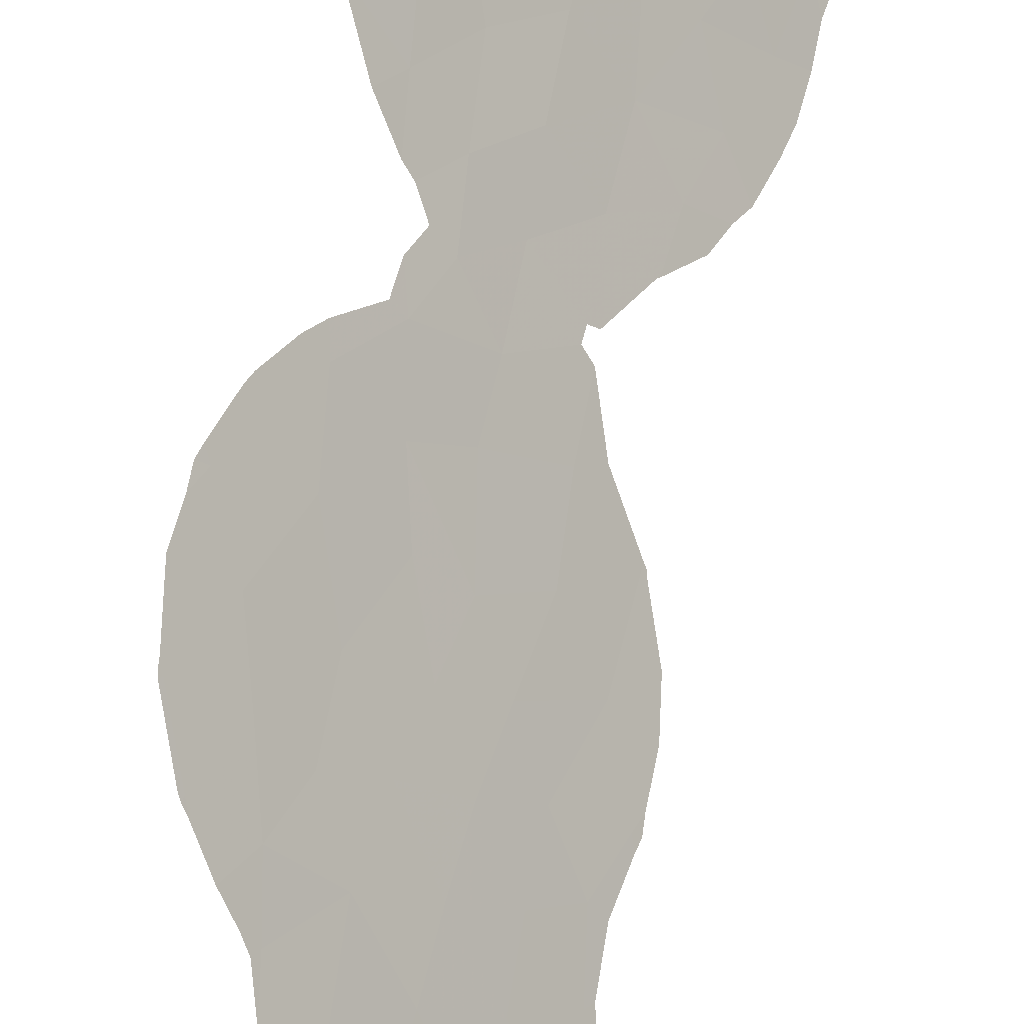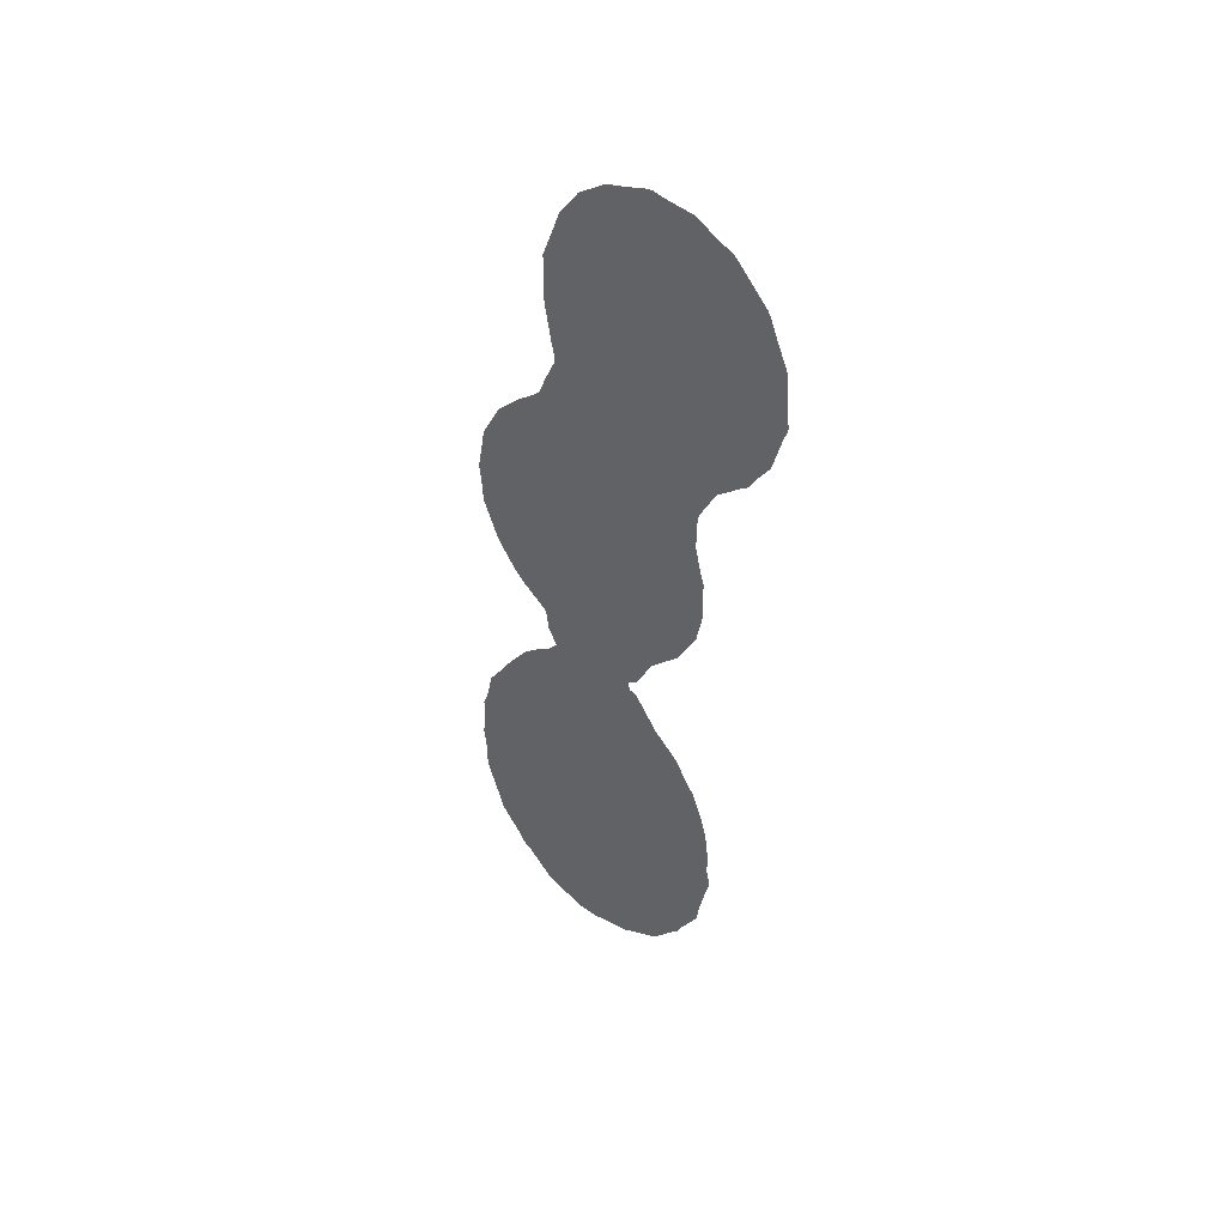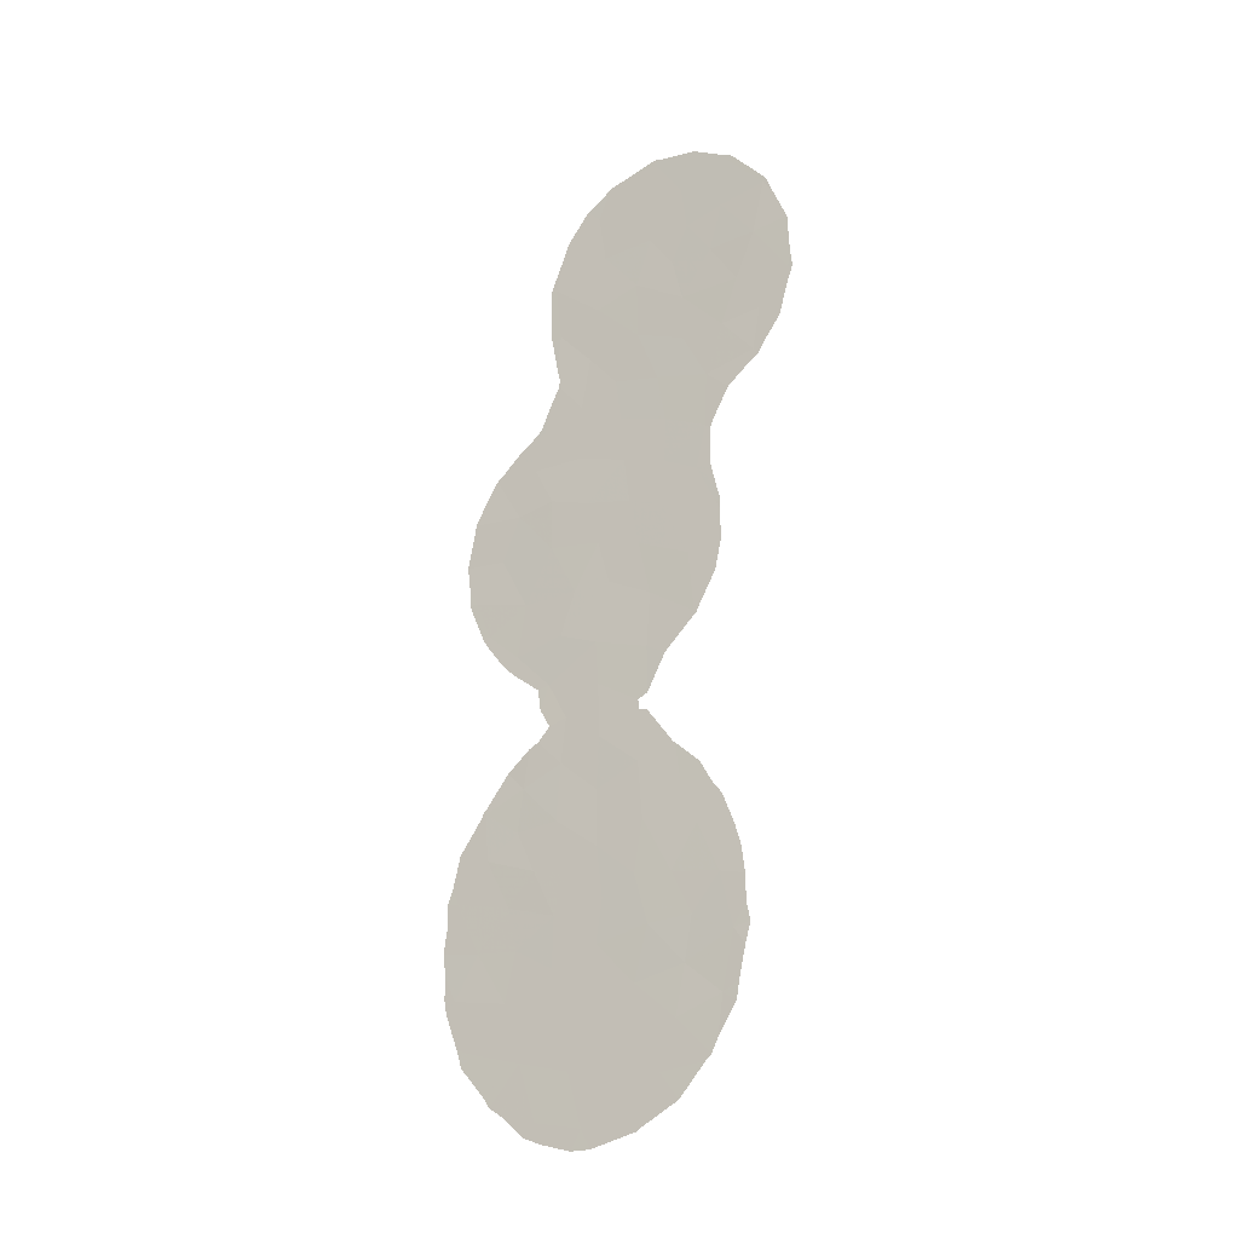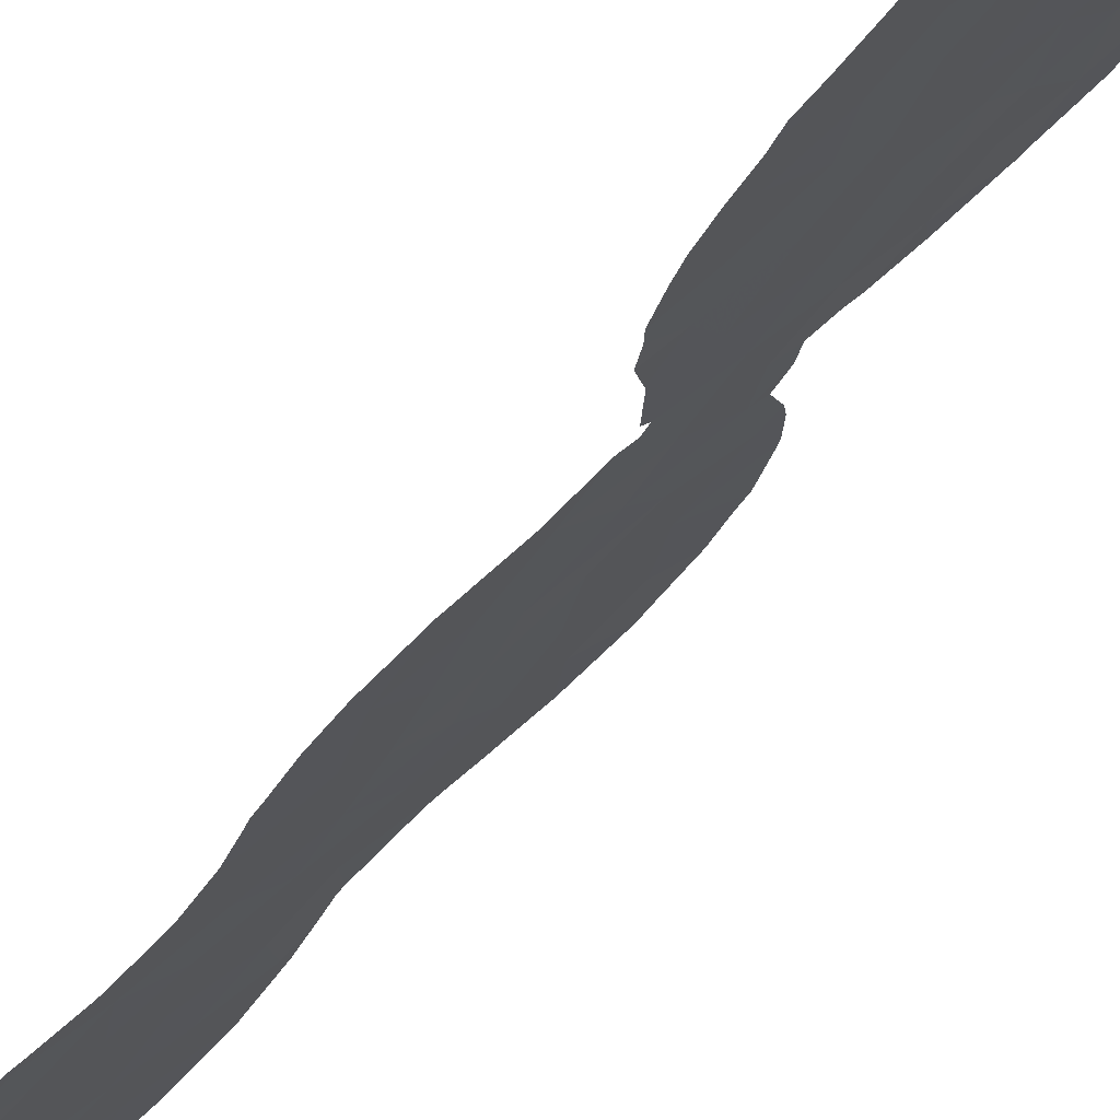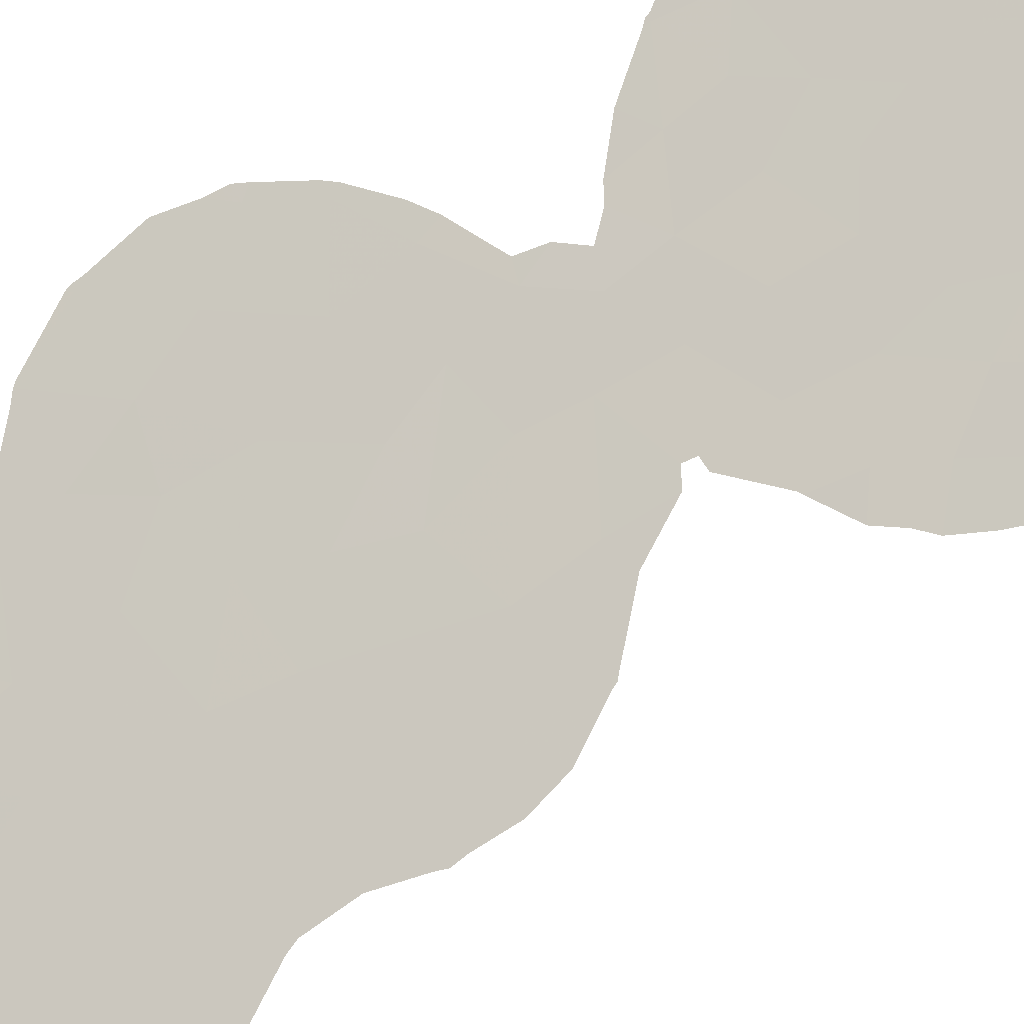
<metadata>
{"format":"obj","ext":"obj","renderer":"f3d","projection":"perspective","resolution":1024,"background":"white","views":[{"elev":69.8,"azim":10.4,"up":"+Y"},{"elev":43.3,"azim":-6.1,"up":"+Z"},{"elev":-20.7,"azim":-18.0,"up":"+Z"},{"elev":-42.8,"azim":150.4,"up":"+Y"},{"elev":40.5,"azim":47.1,"up":"+Y"}]}
</metadata>
<code>
v 49.03 48.54 -9.852
v 51.22 46.09 -8.082
v 51.57 45.64 -0.7689
v 51.22 45.79 19.58
v 50.09 47.08 18.17
v 52.12 44.91 11.73
v 52.9 44.02 13.71
v 49.75 47.55 11.21
v 50.36 46.83 14.48
v 51.49 45.57 13.95
v 49.41 47.89 12.96
v 52.14 45.04 -2.463
v 52.91 44.15 -1.012
v 46.81 50.93 -1.368
v 45.24 52.65 -0.9422
v 47.93 49.48 15.22
v 45.79 52.12 -6.806
v 50.61 46.45 21.73
v 49.43 48 0.5827
v 48.54 48.99 -0.2885
v 48.2 49.33 1.811
v 46.94 50.67 8.769
v 53.63 43.01 23.04
v 51.99 44.87 22.86
v 48.15 49.17 22.6
v 49.6 47.88 -6.27
v 47.41 50.08 16.74
v 52.28 44.76 9.277
v 51.67 45.57 -6.183
v 50.99 46.2 10.4
v 49.94 47.23 19.86
v 51.69 45.19 24.61
v 47.2 50.43 3.285
v 47.04 50.64 1.552
v 46.03 51.72 2.489
v 46.13 51.64 0.5811
v 50.57 46.83 -10.03
v 51.46 45.56 17.66
v 49.12 48.14 21.17
v 49.44 47.93 7.037
v 48.47 49.01 5.901
v 49.6 47.83 -1.464
v 52.65 44.25 16.96
v 45.6 52.12 11.39
v 46.91 50.65 14.85
v 52.4 44.55 15.2
v 54.31 42.32 21.47
v 51.15 45.7 29.42
v 53.18 43.57 21.19
v 53.19 43.44 26.58
v 49.07 48.24 14.77
v 49.47 47.9 4.908
v 48.33 49.18 4.08
v 47.23 50.53 -7.299
v 49.37 47.75 27.65
v 49.42 48.05 -3.157
v 49.25 48.26 -4.733
v 51 45.93 25.92
v 47.94 49.59 7.36
v 50.48 46.48 27.51
v 55.15 41.34 22.92
v 48.14 49.48 -3.886
v 49.41 48.01 2.807
v 50.62 46.65 3.656
v 54.14 42.38 24.9
v 45.23 52.7 -4.735
v 49.57 47.54 25.69
v 50.75 46.52 1.393
v 48.63 48.97 -7.758
v 52.71 44.15 19.15
v 52 44.91 21.04
v 45.9 51.94 -3.003
v 47.99 49.32 24.81
v 50.58 46.44 24.01
v 54.1 42.58 19.73
v 52.15 44.64 26.08
v 50.2 46.99 16.32
v 48.86 48.44 19.09
v 53.26 43.76 -3.156
v 51.97 44.8 27.81
v 54.46 42 27.04
v 48.27 49.36 -5.832
v 47.16 50.4 10.93
v 46.03 51.67 9.864
v 50.65 46.53 12.56
v 48.18 49.41 -1.88
v 48.78 48.54 16.83
v 52.85 43.87 24.7
v 51.93 45.28 -4.232
v 46.75 51.03 -5.011
v 46.4 51.24 13.04
v 45.57 52.12 14.92
v 50.89 46.4 -2.623
v 53.43 43.12 28.53
v 51.44 45.61 15.82
v 50.63 46.73 -6.651
v 48.27 49.18 9.332
v 52.95 44.14 -5.453
v 49.35 47.82 23.36
v 51.85 45.31 2.633
v 47.7 50.01 -9.523
v 50.53 46.84 -4.773
v 49.91 47.54 -8.085
v 47.95 49.49 13.16
v 52.3 44.82 0.9434
v 50.51 46.8 -0.6652
v 47.05 50.68 -3.064
v 47.69 49.74 18.32
v 46.2 51.41 16.55
v 47.54 50.08 -0.0397
v 48.69 48.7 11.09
v 50.89 46.32 8.21
v 49.35 48 8.787
v 46.8 50.83 8.076
v 46.45 51.21 8.569
v 52.35 44.68 9.212
v 52.28 44.76 9.11
v 46.66 51.18 -9.118
v 46.36 51.5 -8.856
v 53.01 43.89 14.01
v 53.08 43.81 13.7
v 44.91 53.01 -0.9292
v 45.07 52.83 -0.3128
v 54.72 41.71 26.57
v 54.59 41.85 27.07
v 44.92 53.01 -1.903
v 53.51 43.49 -0.07414
v 53.34 43.69 0.7428
v 47.83 49.53 22.79
v 47.9 49.46 22.31
v 53.4 43.63 -5.055
v 53.32 43.72 -5.782
v 52.47 44.69 -7.823
v 52.63 44.51 -7.603
v 47.84 49.49 24.59
v 47.83 49.5 24.84
v 49.72 47.33 28.89
v 48.99 48.15 28.14
v 52.81 44.31 -7.045
v 47.62 49.94 5.072
v 47.96 49.56 5.645
v 51.74 45.51 -9.106
v 45.46 52.24 14.62
v 45.25 52.49 13.06
v 46.17 51.71 -8.43
v 52.78 44.12 15.33
v 52.81 44.08 16.74
v 50.89 46.35 5.659
v 51.64 45.53 4.22
v 53.01 44.05 1.922
v 52.4 44.62 9.374
v 53.09 43.84 12.02
v 52.91 44.04 10.78
v 55.23 41.23 23.51
v 55.16 41.26 25.17
v 52.73 44.35 2.445
v 53.2 43.38 28.91
v 52.37 44.3 29.48
v 45.48 52.21 14.91
v 45.93 51.83 2.402
v 45.97 51.79 2.562
v 45.27 52.58 0.9786
v 44.97 52.99 -5.179
v 44.91 53.06 -4.608
v 48.75 48.85 -10.64
v 49.3 48.24 -10.61
v 50.73 46.65 -9.959
v 51.43 45.73 7.823
v 54.88 41.68 20.89
v 55.18 41.32 22.46
v 47.68 49.87 6.383
v 47.6 49.96 7.233
v 55.27 41.21 22.78
v 47.9 49.79 -10.33
v 47.4 50.35 -10.05
v 44.91 53.04 -3.726
v 48.44 48.78 27.04
v 50.31 46.65 29.22
v 49.82 47.21 29
v 48.37 48.86 26.91
v 50.67 46.6 5.709
v 52.41 44.69 3.251
v 52.89 43.98 17.1
v 53.35 43.44 18.38
v 46.05 51.7 2.688
v 46.71 50.97 3.988
v 51.03 45.82 29.59
v 53.06 43.84 13.26
v 45.49 52.46 -7.299
v 45.33 52.62 -6.579
v 45.35 52.39 11.43
v 45.34 52.4 12
v 50.63 46.75 -10.07
v 50.58 46.81 -10.13
v 54.43 42.2 19.94
v 54.27 42.4 19.51
v 53.61 43.37 -1.212
v 50.92 46.32 6.335
v 50.64 46.63 6.105
v 47.88 49.43 25.05
v 45.92 51.79 9.562
v 48.14 49.21 20.6
v 48.11 49.24 20.31
v 45.8 51.92 9.877
v 45.44 52.3 11.08
v 55.29 41.18 22.99
v 53.62 43.36 -2.271
v 53.73 43.25 -2.997
v 51.47 45.33 29.57
v 51.19 45.64 29.64
v 45.51 52.17 15.03
v 44.83 53.12 -2.845
v 48.21 49.04 26.29
v 51.7 45.47 4.152
v 54.06 42.63 19.28
v 47.35 50.23 4.856
v 54.5 41.95 27.27
v 53.6 42.93 28.61
v 50.5 46.91 -10.14
v 53.58 43.41 -3.813
v 53.46 43.08 28.76
v 46.88 50.65 17.68
v 46.31 51.29 16.86
v 47.85 49.54 19.49
v 47.56 49.88 18.53
v 46.1 51.52 16.58
v 46.17 51.45 16.69
v 48.04 49.31 21.18
v 47.34 50.13 18.21
f 38 70 4
f 70 75 49
f 111 8 11
f 85 9 11
f 99 18 74
f 21 20 19
f 22 115 114
f 25 39 99
f 39 18 99
f 28 117 116
f 101 54 119
f 101 119 118
f 7 121 120
f 12 79 13
f 31 5 4
f 4 18 31
f 15 123 122
f 34 33 35
f 36 34 35
f 81 124 125
f 15 122 126
f 105 13 127
f 105 127 128
f 25 129 130
f 106 19 42
f 23 88 24
f 98 132 131
f 9 51 11
f 41 52 40
f 53 52 41
f 14 36 15
f 91 44 83
f 95 10 46
f 97 111 83
f 11 104 111
f 29 2 133
f 29 133 134
f 73 136 135
f 16 45 104
f 99 73 25
f 55 137 138
f 98 29 134
f 98 134 139
f 53 41 141
f 53 141 140
f 22 83 84
f 95 9 10
f 10 9 85
f 32 74 24
f 74 18 24
f 31 18 39
f 2 142 133
f 42 86 56
f 7 46 10
f 82 26 57
f 28 6 30
f 45 92 91
f 91 92 143
f 91 143 144
f 102 56 57
f 51 87 16
f 74 32 58
f 50 94 80
f 19 63 21
f 20 21 110
f 54 17 145
f 54 145 119
f 43 46 146
f 43 146 147
f 105 3 13
f 40 59 41
f 12 89 79
f 57 26 102
f 62 90 82
f 64 149 148
f 62 82 57
f 105 128 150
f 28 116 151
f 6 153 152
f 6 28 151
f 6 151 153
f 65 23 61
f 65 61 154
f 65 154 155
f 100 105 150
f 100 150 156
f 23 65 88
f 80 94 157
f 80 157 158
f 92 159 143
f 56 102 93
f 89 12 93
f 35 161 160
f 36 35 160
f 36 160 162
f 66 164 163
f 3 12 13
f 1 165 166
f 2 37 167
f 2 167 142
f 28 112 168
f 28 168 117
f 28 30 112
f 86 62 56
f 62 57 56
f 78 5 31
f 81 65 155
f 81 155 124
f 61 47 169
f 61 169 170
f 75 47 49
f 49 47 23
f 5 38 4
f 29 98 89
f 59 172 171
f 41 59 171
f 41 171 141
f 59 22 114
f 59 114 172
f 112 113 40
f 61 170 173
f 101 175 174
f 66 176 164
f 90 107 72
f 21 63 53
f 33 34 21
f 107 86 14
f 14 110 36
f 55 138 177
f 60 48 178
f 60 178 179
f 55 60 179
f 55 179 137
f 67 55 177
f 67 177 180
f 55 67 60
f 21 53 33
f 15 36 162
f 15 162 123
f 3 68 106
f 98 139 132
f 52 53 63
f 63 64 52
f 52 64 148
f 52 148 181
f 100 156 182
f 100 64 68
f 70 43 183
f 70 183 184
f 35 185 161
f 35 33 186
f 35 186 185
f 48 187 178
f 19 106 68
f 68 63 19
f 64 63 68
f 82 69 26
f 69 101 1
f 70 71 4
f 72 107 14
f 72 14 15
f 7 6 152
f 7 152 188
f 25 73 135
f 25 135 129
f 17 190 189
f 44 192 191
f 49 24 71
f 24 49 23
f 104 91 83
f 104 83 111
f 37 193 167
f 37 194 193
f 75 196 195
f 58 32 76
f 9 95 77
f 95 38 77
f 13 197 127
f 112 40 199
f 112 199 198
f 44 91 144
f 44 144 192
f 88 32 24
f 5 78 87
f 77 38 5
f 47 75 195
f 47 195 169
f 50 80 76
f 104 45 91
f 73 200 136
f 29 96 2
f 7 188 121
f 22 84 201
f 22 201 115
f 83 44 84
f 30 85 8
f 85 11 8
f 97 113 8
f 78 39 202
f 78 202 203
f 70 38 43
f 86 107 62
f 10 85 6
f 85 30 6
f 6 7 10
f 16 104 51
f 11 51 104
f 60 80 48
f 84 44 205
f 84 205 204
f 87 27 16
f 32 88 76
f 76 88 50
f 61 206 154
f 17 189 145
f 43 147 183
f 46 7 120
f 46 120 146
f 13 79 207
f 13 207 197
f 79 208 207
f 102 96 29
f 62 107 90
f 82 90 54
f 18 4 71
f 77 51 9
f 87 51 77
f 87 77 5
f 65 81 50
f 88 65 50
f 48 209 210
f 48 80 158
f 48 158 209
f 92 211 159
f 93 106 42
f 82 54 69
f 101 69 54
f 78 108 87
f 47 61 23
f 49 71 70
f 71 24 18
f 61 173 206
f 101 118 175
f 17 66 163
f 17 163 190
f 90 66 17
f 90 17 54
f 66 72 212
f 66 212 176
f 72 15 126
f 72 126 212
f 90 72 66
f 86 20 110
f 58 76 80
f 73 67 180
f 73 180 213
f 58 67 74
f 100 182 214
f 64 100 214
f 64 214 149
f 75 70 184
f 75 184 215
f 75 215 196
f 33 216 186
f 33 53 140
f 33 140 216
f 48 210 187
f 50 81 94
f 94 81 217
f 94 217 218
f 95 43 38
f 37 219 194
f 37 1 166
f 37 166 219
f 97 22 59
f 89 98 79
f 60 67 58
f 73 99 67
f 99 74 67
f 79 220 208
f 79 98 131
f 79 131 220
f 37 103 1
f 97 83 22
f 96 26 103
f 95 46 43
f 1 101 174
f 1 174 165
f 44 191 205
f 26 69 103
f 102 26 96
f 58 80 60
f 84 204 201
f 73 213 200
f 94 218 221
f 103 69 1
f 2 103 37
f 103 2 96
f 89 93 102
f 3 105 68
f 109 27 222
f 109 222 223
f 102 29 89
f 105 100 68
f 12 3 93
f 106 93 3
f 40 52 181
f 40 181 199
f 94 221 157
f 42 56 93
f 81 125 217
f 27 45 16
f 108 224 225
f 108 78 203
f 108 203 224
f 92 109 226
f 92 226 211
f 109 92 45
f 109 45 27
f 109 227 226
f 20 86 42
f 19 20 42
f 39 25 228
f 39 228 202
f 110 21 34
f 25 130 228
f 36 110 34
f 112 30 113
f 111 97 8
f 39 78 31
f 112 198 168
f 14 86 110
f 108 27 87
f 27 108 229
f 27 229 222
f 108 225 229
f 109 223 227
f 59 40 113
f 113 30 8
f 59 113 97

</code>
